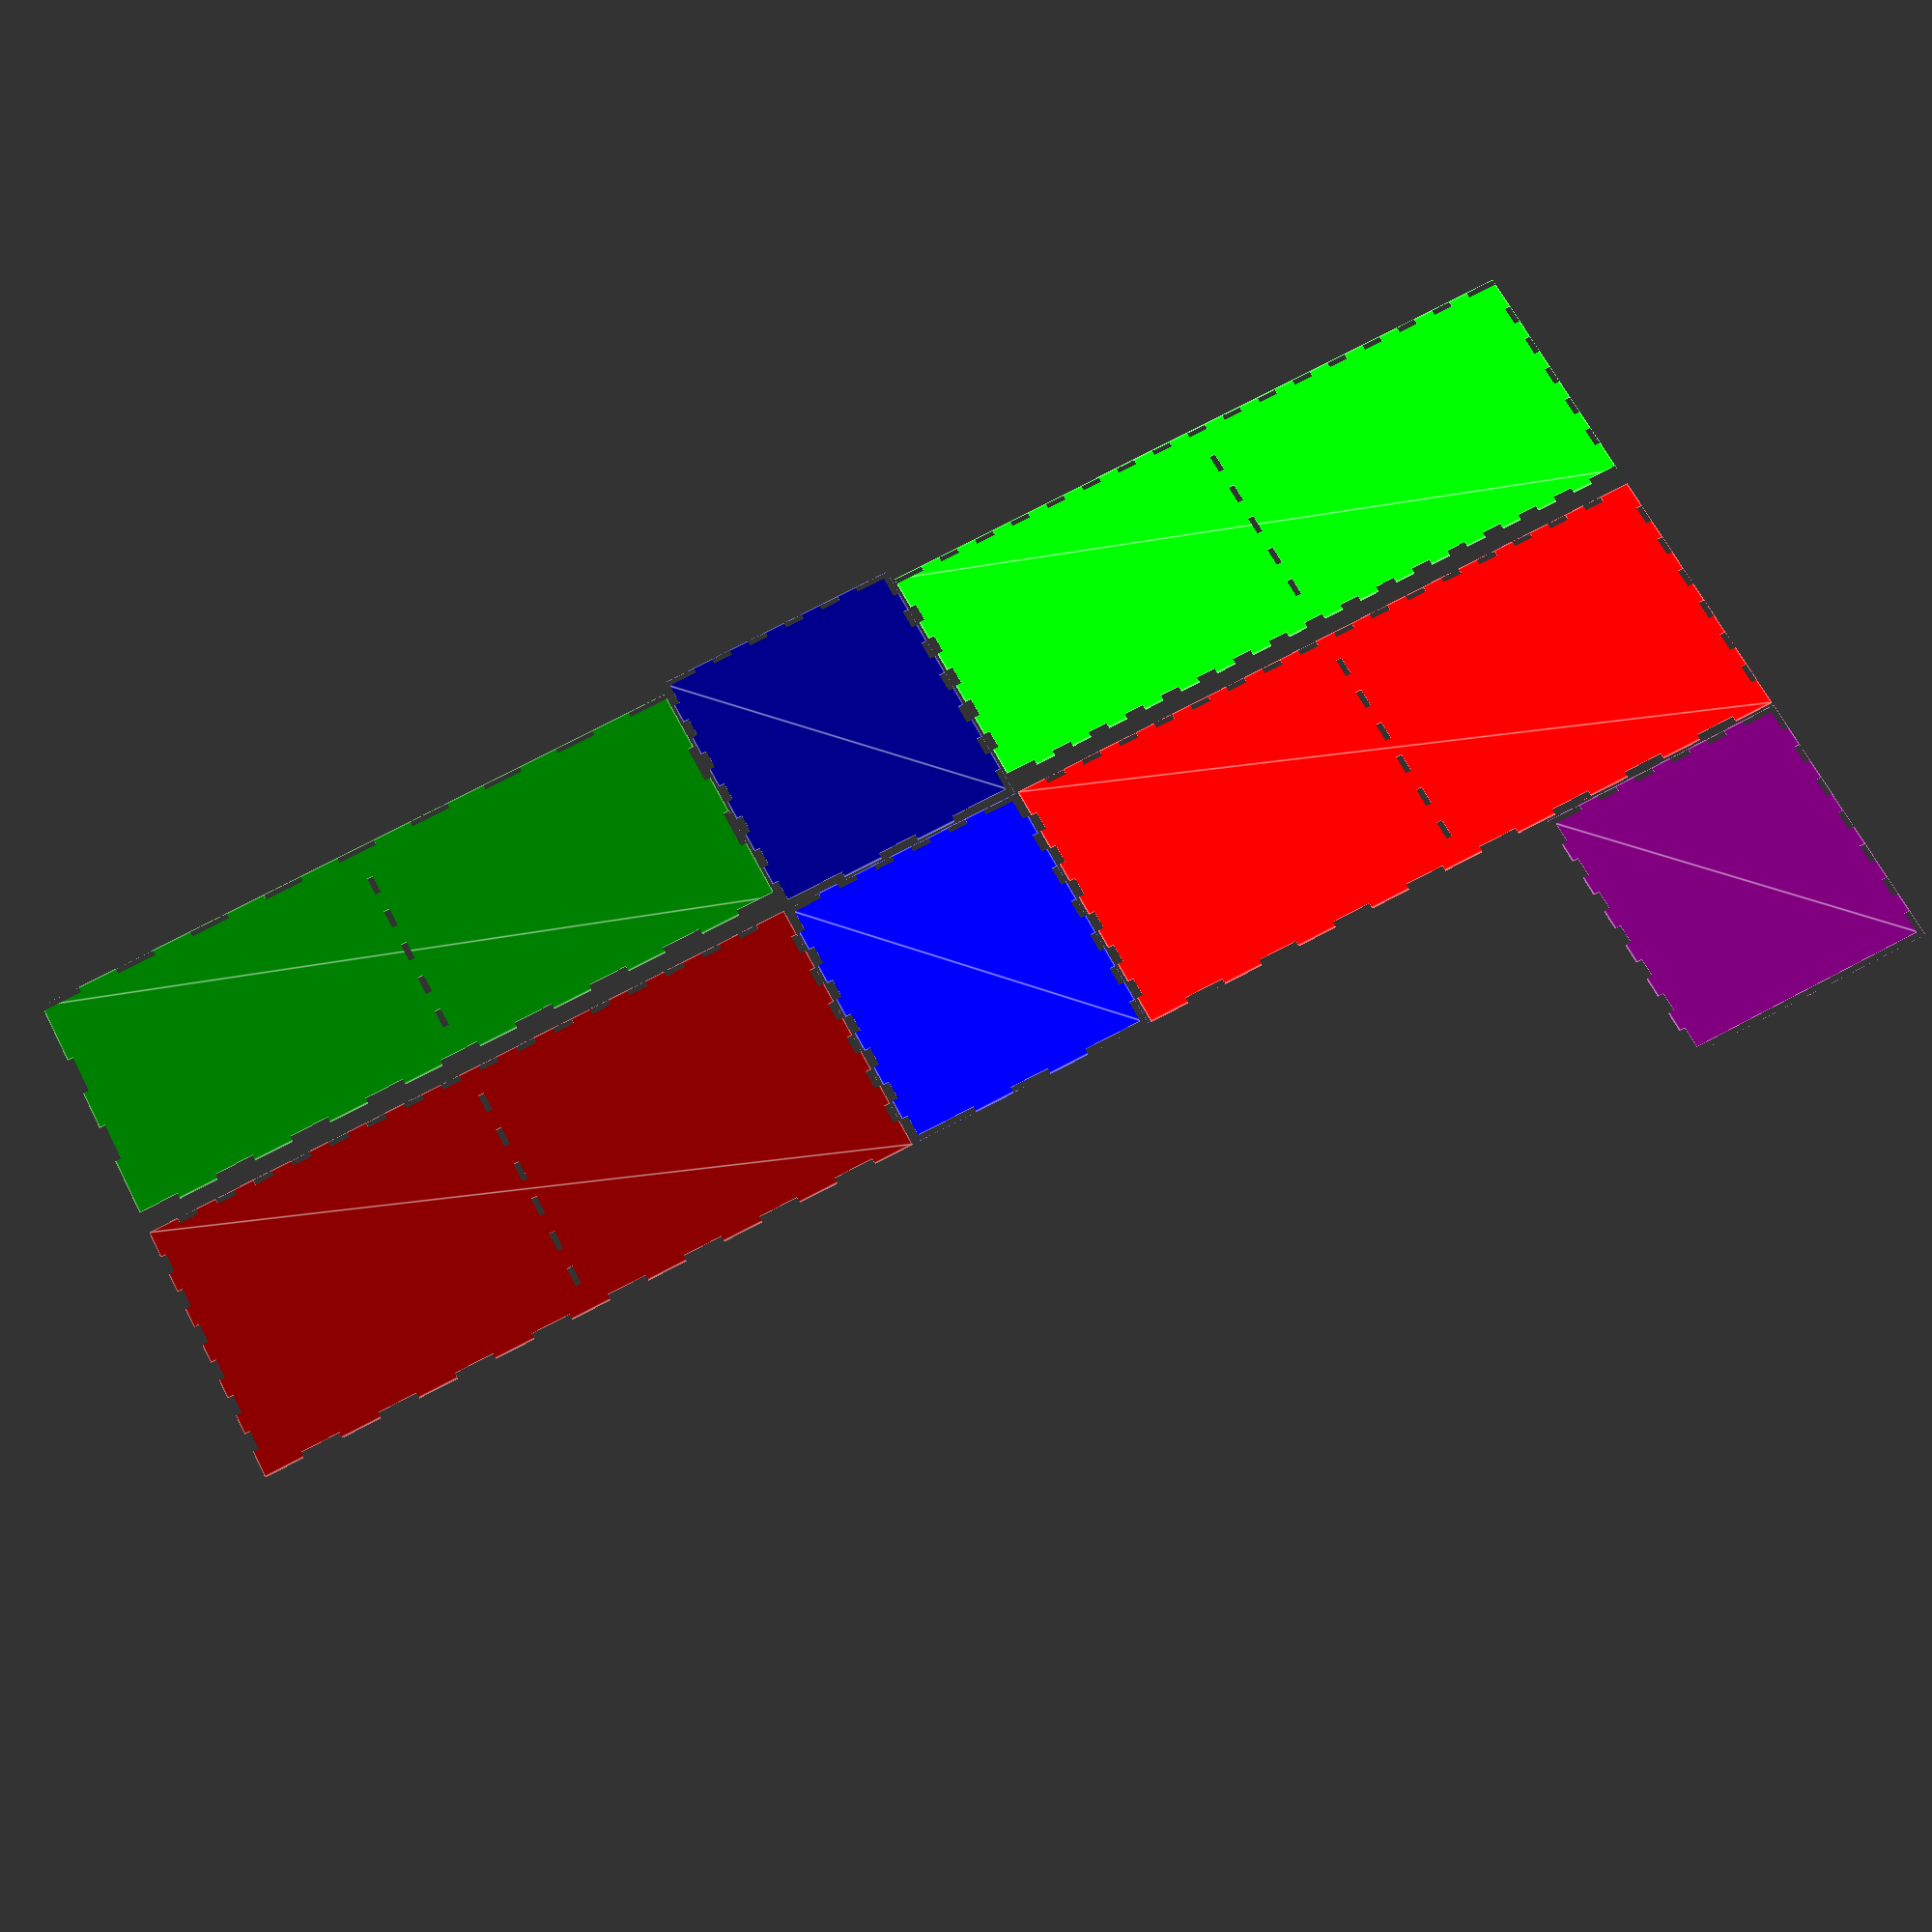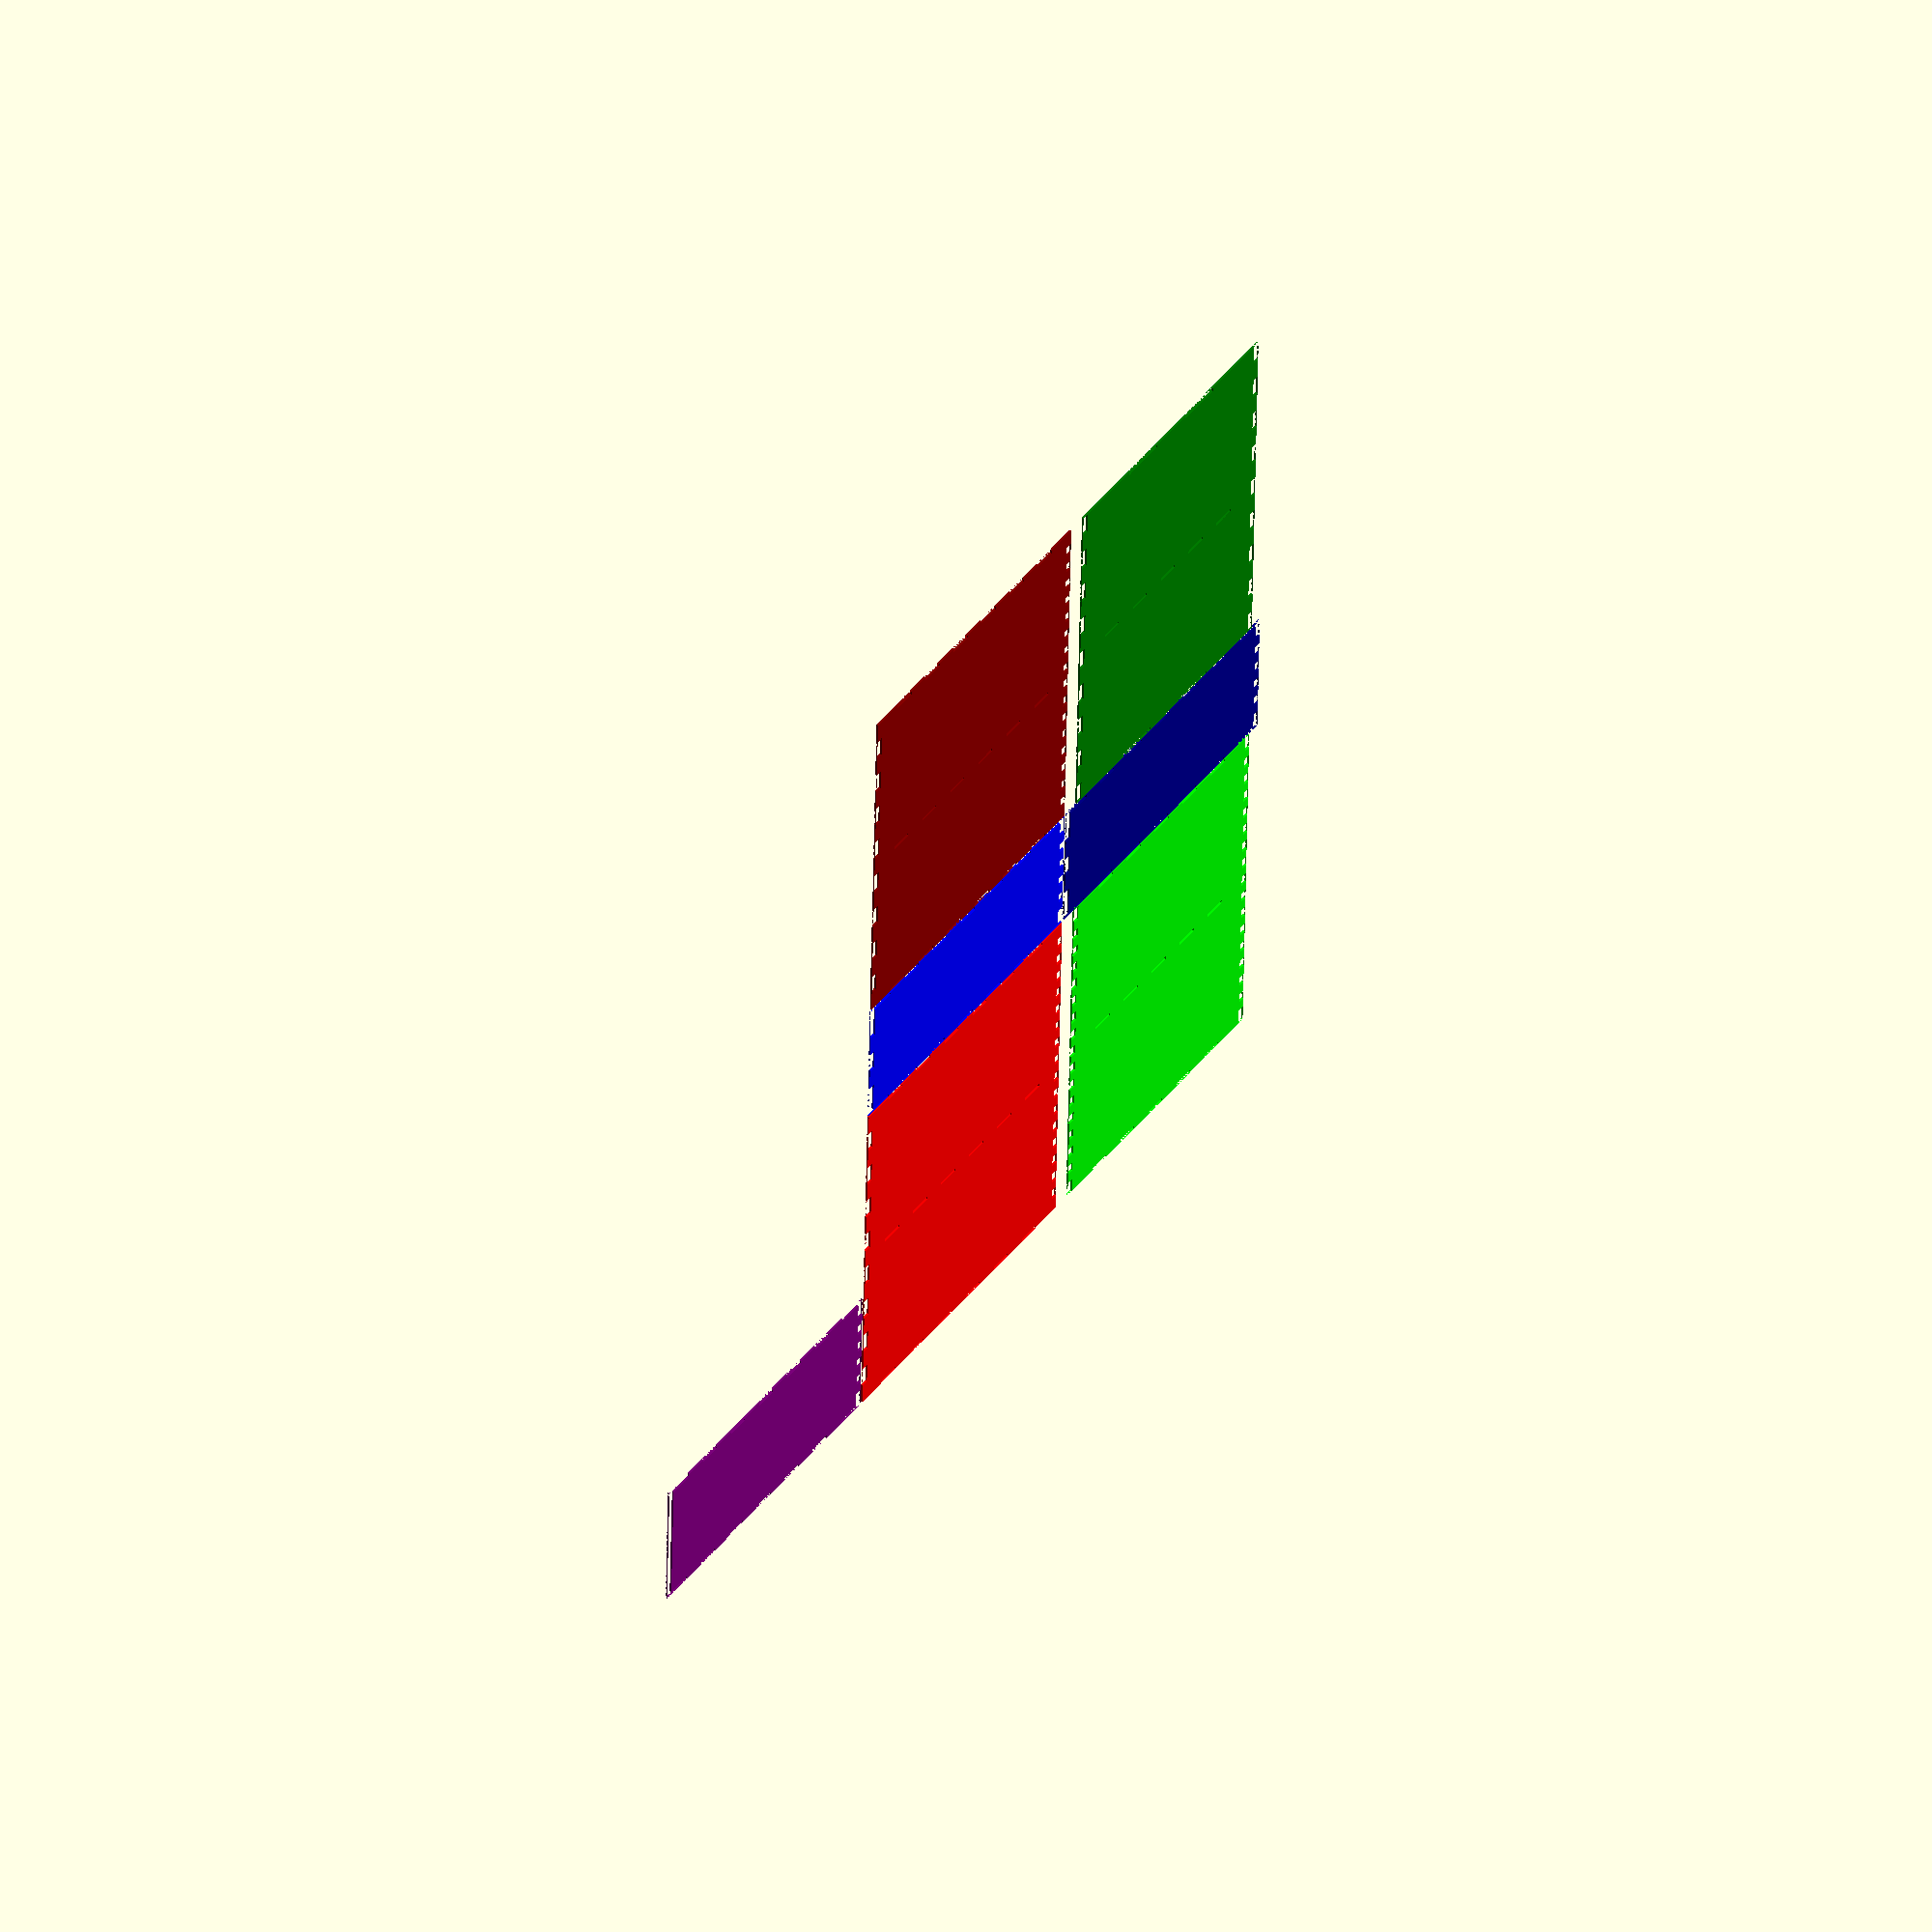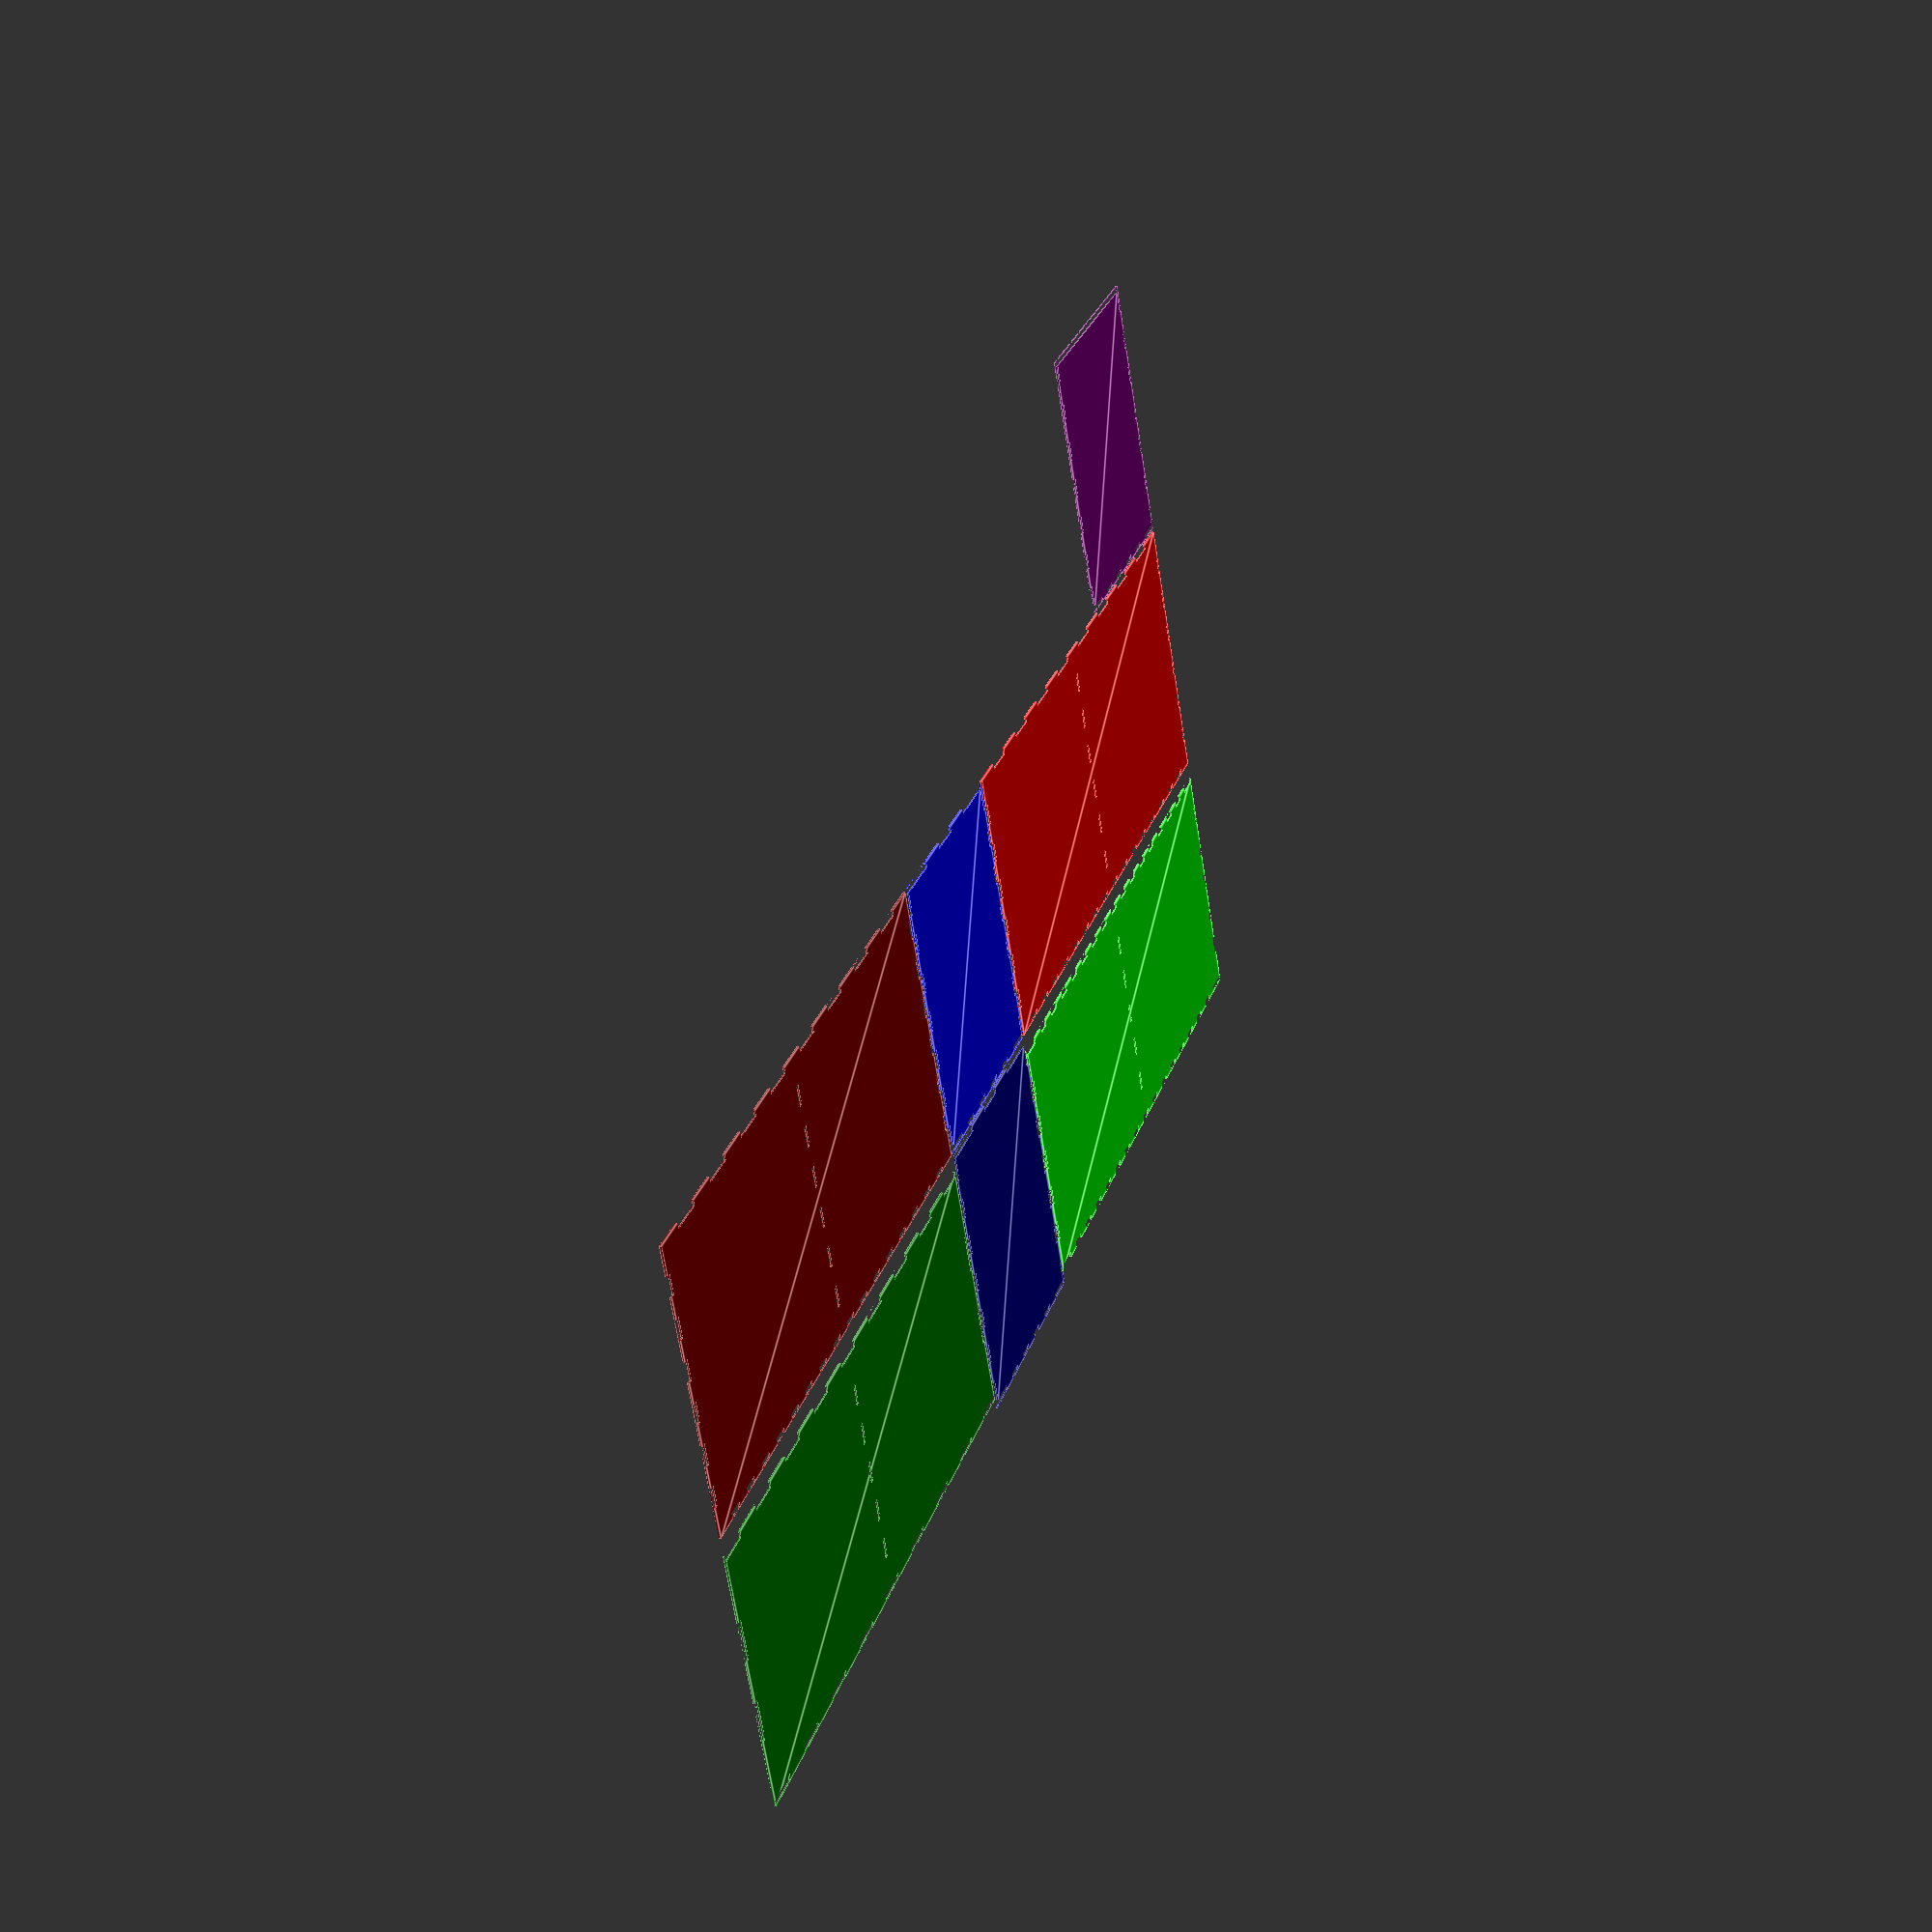
<openscad>
/*
  Box with fingerjoints - Based on earlier version of Finger Joint Box
  http://www.thingiverse.com/thing:448592
  Aaron Ciuffo
*/

/* [Box Dimensions] */
// Box X dimension
customX = 340;
// Box Y dimension
customY = 125;
// Box Z dimension
customZ = 138; //[100.01]

// Finger & Cut width (sides, bottom) - must be < 1/3 shortest side
customFinger = 10;
// Finger & Cut wdith on lid only - must be < 1/3 shortest X or Y
customLidFinger = 20;

// number of internal dividers
customDividers = 1; //[0:1:20]

// add a lid with different finger width to the box (set customLidFinger=0 to remove joints along top edge)
customLid = true;

//Material thickness
customMaterial=3; //[0.1:0.05:10]

/* [Layout Option] */
// layout 2D or 3D style - THINGIVERSE CANNOT OUTPUT 2D STLS!
customLayout2D = 1; // [0:3D layout for visualization, 1:2D layout for DXF output]

/* [Hidden] */
// assign the variable for the demo module
/*
tSize=[customX, customY, customZ];
tFinger=customFinger;
tLidFinger=customLidFinger;
tMaterial=customMaterial;
t2D=0;
tAlpha=0.5;
*/


function usableDiv(divs) =
  [divs[0]%2==0 ? divs[0]-3 : divs[0]-2,
   divs[1]%2==0 ? divs[1]-3 : divs[1]-2,
   divs[2]%2==0 ? divs[2]-3 : divs[2]-2];


//calculate max number of fingers and cuts possible
// this kicks errors due to having div by 0 error when lidFinger==0
function maxDiv(size, finger) =
 [floor(size[0]/finger),
  floor(size[1]/finger),
  floor(size[2]/finger)];

module insideCuts(length, finger, cutD, div) {
  //make cuts entirely inside the length of the edge
  numFinger = floor(div/2);
  numCuts = ceil(div/2);

  //add a little to the cut depth to avoid Z-Fighting
  myCutD = cutD+0.001;

  //draw rectangeles to make the negative slots
  for (i=[0:numCuts-1]) {
    translate([i*finger*2, 0, 0])
      square([finger, myCutD]);
  }
}

module outsideCuts(length, finger, cutD, div) {
  //make cuts that fall outiside of the edge
  numFinger = ceil(div/2);
  numCuts = floor(div/2);

  //add a little to the cut depth to avoid Z-Fighting
  myCutD = cutD+0.001;

  //calculate the length of the extra long cut at either end of the edge
  endCut = (length-div*finger)/2;

  //amount of padding to add to the itteratigve placement of cuts
  //this is the extra long cut at either end
  padding = endCut+finger;

  square([endCut, myCutD]);

  //draw rectangeles to make the negative slots
  if(finger>0) {
    for (i=[0:numCuts]) {
      if (i < numCuts) {
       translate([i*(finger*2)+padding, 0, 0])
          square([finger, myCutD]);
      } else {
        translate([i*finger*2+padding, 0, 0])
          square([endCut, myCutD]);
      }
    }
  }
}


module faceA(size, finger, lidFinger, material, dividers=0) {
  echo("Rendering faceA (X, Z faces)" );
  echo("using size:[0]: ", size[0]," size[2]: ", size[2]);
  maxDivs = maxDiv(size, finger);
  uDiv = usableDiv(maxDivs);

  uDivLid = usableDiv(maxDiv(size, lidFinger));
  /* uDivLid = lidFinger > 0 ? usableDiv(maxDiv(size, lidFinger)) : 0; */


  difference() {
    square([size[0], size[2]], center=true);
    // X+/- edge (X axis in OpenScad)
    if(lidFinger > 0) {
    translate([-uDivLid[0]*lidFinger/2, size[2]/2-material, 0])
      insideCuts(length=size[0], finger=lidFinger, cutD=material, div=uDivLid[0]);
    }
   // translate([-uDiv[0]*finger/2, -size[2], 0]
    translate([-uDiv[0]*finger/2, -size[2]/2, 0])
      insideCuts(length=size[0], finger=finger, cutD=material, div=uDiv[0]);

    // Z+/- edge (Y axis)
    translate([size[0]/2-material, uDiv[2]*finger/2, 0])
    rotate([0, 0, -90])
      insideCuts(length=size[2], finger=finger, cutD=material, div=uDiv[2]);

    translate([-size[0]/2, uDiv[2]*finger/2, 0])
    rotate([0, 0, -90])
      insideCuts(length=size[2], finger=finger, cutD=material, div=uDiv[2]);

   if (dividers) {
    // length
    l = size[0]/2;
    // step size
    step = size[0]/(dividers+1);
    for (i = [-l:step:l]) {
      //skip the end dividers; they are not needed (normal walls)
      if (i>-l&&i<l) {
        translate([i+material/2, -uDiv[2]*finger/2, 0])
        rotate([0, 0, 90])
          insideCuts(length=size[2], finger=finger, cutD=material, div=uDiv[2]);
      }
    }
   }
  }
}



module faceB(size, finger, lidFinger, material, dividers=0, lid=false) {
  echo("Rendering faceB (X, Y Faces)");
  echo("using size:[0]: ", size[0]," size[1]: ", size[1]);
  //lid and base
  maxDivs = lid==true ? maxDiv(size, lidFinger) : maxDiv(size, finger);
  uDiv = usableDiv(maxDivs);

  // divisions for the divider - this is different when a lidFinger value is specified
  maxDividerDivs = maxDiv(size, finger);
  uDividerDiv  = usableDiv(maxDividerDivs);

  myFinger = lid==true ? lidFinger : finger;

  difference() {
    square([size[0], size[1]], center=true);

    //X+/= edge (X axis in view window)
    translate([-size[0]/2, size[1]/2-material, 0])
      outsideCuts(length=size[0], finger=myFinger, cutD=material, div=uDiv[0]);
    translate([-size[0]/2, -size[1]/2, 0])
      outsideCuts(length=size[0], finger=myFinger, cutD=material, div=uDiv[0]);

    //Y+/- edge (Y axis in view window)
    translate([size[0]/2-material, uDiv[1]*myFinger/2, 0])
    rotate([0, 0, -90])
      insideCuts(length=size[1], finger=myFinger, cutD=material, div=uDiv[1]);
    translate([-size[0]/2, uDiv[1]*myFinger/2, 0])
    rotate([0, 0, -90])
      insideCuts(length=size[1], finger=myFinger, cutD=material, div=uDiv[1]);
     if (dividers) {
    // length
    l = size[0]/2;
    // step size
    step = size[0]/(dividers+1);
    for (i = [-l:step:l]) {
      //skip the end dividers; they are not needed (normal +/- X outer walls)
      if (i>-l&&i<l) {
        translate([i+material/2, -uDividerDiv[1]*finger/2, 0])
        rotate([0, 0, 90])
          insideCuts(length=size[1], finger=finger, cutD=material, div=uDividerDiv[1]);
      }
    }
   }
  }
}



module faceC(size, finger, lidFinger, material) {
  echo("Rendering faceB (Y, Z Faces)");
  echo("using size:[1]: ", size[1]," size[2]: ", size[2]);
  maxDivs = maxDiv(size, finger);
  uDiv = usableDiv(maxDivs);
  uDivLid = usableDiv(maxDiv(size, lidFinger));

  difference() {
    square([size[1], size[2]], center=true);

    //Y+/- edge (X asis in view window)
    translate([-size[1]/2, size[2]/2-material, 0])
      outsideCuts(length=size[1], finger=lidFinger, cutD=material, div=uDivLid[1]);
    translate([-size[1]/2, -size[2]/2, 0])
      outsideCuts(length=size[1], finger=finger, cutD=material, div=uDiv[1]);

    //Z+/- edge (Y axis in view window)
    translate([size[1]/2-material, size[2]/2, 0])
    rotate([0, 0, -90])
      outsideCuts(length=size[2], finger=finger, cutD=material, div=uDiv[2]);
    translate([-size[1]/2, size[2]/2, 0])
    rotate([0, 0, -90])
      outsideCuts(length=size[2], finger=finger, cutD=material, div=uDiv[2]);
  }
}

//divider(myS, myF, m, true);

//internal divider
module divider(size, finger, material, lid=true) {

  maxDivs = maxDiv(size, finger);
  uDiv = usableDiv(maxDivs);

  difference() {
    square([size[1], size[2]], center=true);

    //Y+/- edge
    if(!lid) {
      // remove a bit from the top to avoid an interface w/ the lid
      translate([-size[1]/2, size[2]/2-material])
        outsideCuts(length=size[1], finger=finger, cutD=material, div=uDiv[1]);
    } else {
      translate([0, size[2]/2-material/2])
        square([size[1], material], center=true);
    }

    translate([-size[1]/2, -size[2]/2])
      outsideCuts(length=size[1], finger=finger, cutD=material, div=uDiv[1]);

    //Z+/- edge
    translate([-size[1]/2, size[2]/2])
    rotate([0, 0, -90])
      outsideCuts(length=size[2], finger=finger, cutD=material, div=uDiv[2]);
    translate([size[1]/2-material, size[2]/2])
    rotate([0, 0, -90])
      outsideCuts(length=size[2], finger=finger, cutD=material, div=uDiv[2]);
  }
// this is code is for making the corresponding cuts in the other faces
//  translate([size[1]/2-material, uDiv[2]*finger/2])
//  rotate([0, 0, -90])
//    #insideCuts(length=size[2], finger=finger, cutD=material, div=uDiv[2]);

}

module layout(size, material, 2D=true, alpha=0.5, dividers=0, v=true) {

  if (v) {
    echo("parameters:"); echo("material (thickness of material)");
    echo("size ([X, Y, Z] - dimensions of box)");
    echo("2D (boolean - childrender in 2D or 3D)");
    echo("alpha (real between 0, 1 - transparency of 3D model)");
    echo(" ");
    echo("requires six children faces provided in the order below");
    echo("face relative XYZs are shown along with child rendering colors");
    echo("layout2D() { faceA(-XZ red); faceA(+XZ darkred); faceB(-XY lime); faceB(+XY green); faceC(-YZ blue); faceC(+YZ darkblue);}");
  }

  if(2D) {
    //separation of pieces for 2D layout
    separation = 1.5;
    //calculate the most efficient layout for 2D layout
    yDisplace = size[1] > size[2] ? size[1] : size[2] + separation;


    translate([0, 0, 0])
      color("Red")
      //faceA(size=size, finger=finger, material=material, lidFinger=lidFinger);
      children(0);

    translate([size[0]+separation+size[1]+separation, 0, 0])
      color("darkred")
      //faceA(size=size, finger=finger, material=material, lidFinger=lidFinger);
      children(1);

    translate([size[0]/2+size[1]/2+separation, 0, 0])
      color("blue")
      //faceC(size=size, finger=finger, material=material, lidFinger=lidFinger);
      children(4);

    translate([size[0]/2+size[1]/2+separation, -yDisplace, 0])
      color("darkblue")
      //faceC(size=size, finger=finger, material=material, lidFinger=lidFinger);
      children(5);


    translate([0, -size[2]/2-yDisplace/2-separation, 0])
      color("lime")
      //faceB(size=size, finger=finger, material=material, lidFinger=lidFinger, lid=true);
      children(2);

    if (customLidFinger > 0) {
    translate([size[0]+separation+size[1]+separation, -size[2]/2-yDisplace/2-separation, 0])
      color("green")
      //faceB(size=size, finger=finger, material=material, lidFinger=lidFinger);
      children(3);
    }

    if (dividers > 0) {
      for (i=[0:dividers-1]) {
        translate([(i*size[1]-customX/2+customY/2)+separation*i, size[2]+separation, 0])
          color("purple")
          children(6);
      }
    }

  } else {
    //draw 3d model
    //amount to shift to account for thickness of material
    D = material/2;

    //base
    color("green", alpha=alpha)
      translate([0, 0, 0])
      linear_extrude(height=material, center=true)
        //faceB(size=size, finger=finger, material=material, lidFinger=lidFinger);
        children(2);

    //lid
    if (customLidFinger > 0 ) {
    color("lime", alpha=alpha)
      translate([0, 0, size[2]-material])
      linear_extrude(height=material, center=true)
        //faceB(size=size, finger=finger, material=material, lidFinger=lidFinger, lid=true);
        children(3);
    }

    color("red", alpha=alpha)
      translate([0, size[1]/2-D, size[2]/2-D])
      rotate([90, 0, 0])
      linear_extrude(height=material, center=true)
        //faceA(size=size, finger=finger, material=material, lidFinger=lidFinger);
        children(0);

    color("darkred", alpha=alpha)
      translate([0, -size[1]/2+D, size[2]/2-D])
      rotate([90, 0, 0])
      linear_extrude(height=material, center=true)
        //faceA(size=size, finger=finger, material=material, lidFinger=lidFinger);
        children(1);

    color("blue", alpha=alpha)
      translate([size[0]/2-D, 0, size[2]/2-D])
      rotate([90, 0, 90])
      linear_extrude(height=material, center=true)
        //faceC(size=size, finger=finger, material=material, lidFinger=lidFinger);
        children(4);


    color("darkblue", alpha=alpha)
      translate([-size[0]/2+D, 0, size[2]/2-D])
      rotate([90, 0, 90])
      linear_extrude(height=material, center=true)
        //faceC(size=size, finger=finger, material=material, lidFinger=lidFinger);
        children(5);
    // add dividers
     if (dividers) {
      // length
      l = size[0]/2;
      // step size
      step = size[0]/(dividers+1);
      for (i = [-l:step:l]) {
        //skip the end dividers; they are not needed (normal walls)
        if (i>-l&&i<l) {
          color("purple", alpha=alpha)
          translate([i, 0, size[2]/2-D])
          rotate([90, 0, 90])
            linear_extrude(height=material, center=true)
            children(6);
        }
      }
     }
  }
}


myS = [customX, customY, customZ];
myF = customFinger;
myLF = customLidFinger;
myMat = customMaterial;
myDiv = customDividers;
myLid = customLid;
myLayout = customLayout2D;
//myLayout = false;

layout(size=myS, material=myMat, 2D=myLayout, dividers=myDiv) {
  faceA(myS, myF, myLF, myMat, myDiv);
  faceA(myS, myF, myLF, myMat, dividers=myDiv);
  faceB(myS, myF, myLF, myMat, dividers=myDiv, lid=false);
  faceB(myS, myF, myLF, myMat, dividers=myDiv, lid=myLid);
  faceC(myS, myF, myLF, myMat);
  faceC(myS, myF, myLF, myMat);
  divider(myS, myF, myMat, lid=myLid);
}

/*
To Do:
* lid is using the lidfinger division values for making the finger holes in lid

*/

</openscad>
<views>
elev=22.7 azim=152.8 roll=5.1 proj=p view=edges
elev=113.1 azim=90.8 roll=227.8 proj=o view=wireframe
elev=3.6 azim=29.1 roll=108.6 proj=p view=edges
</views>
